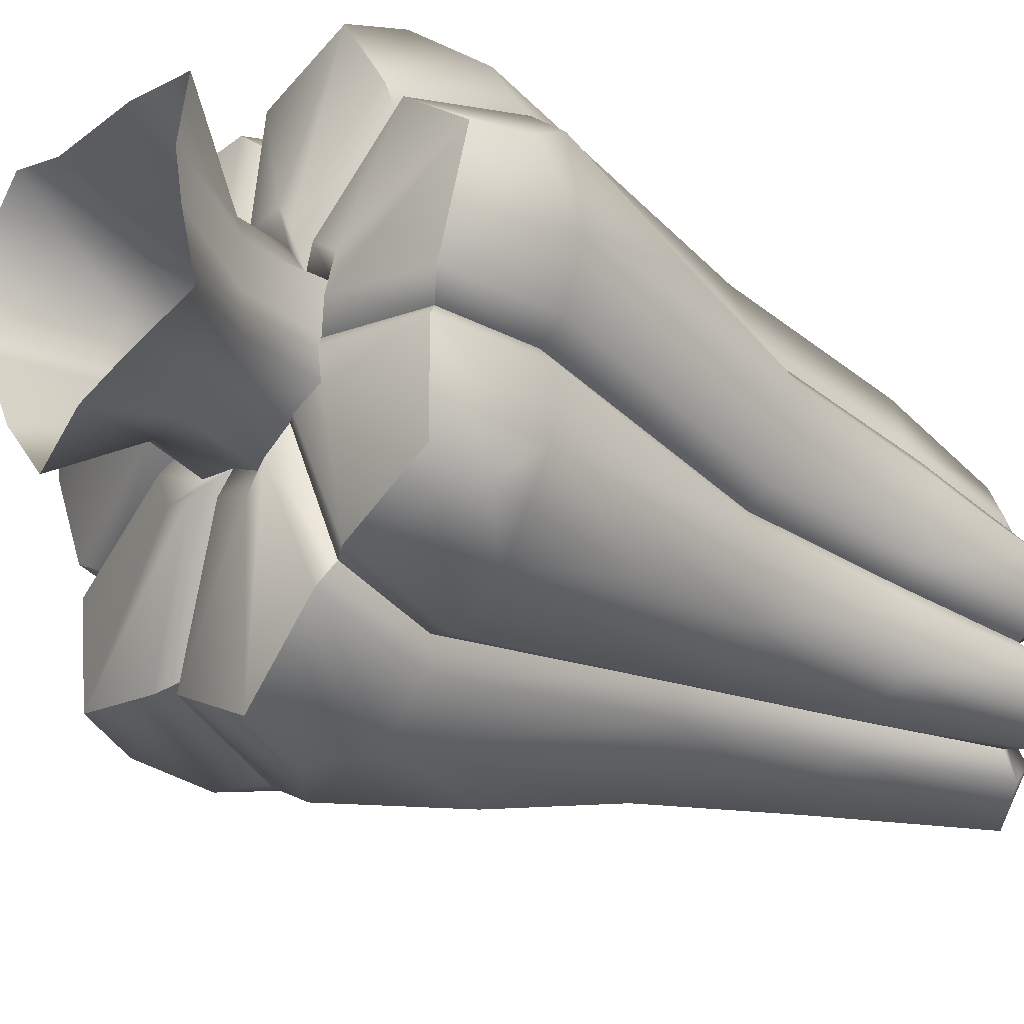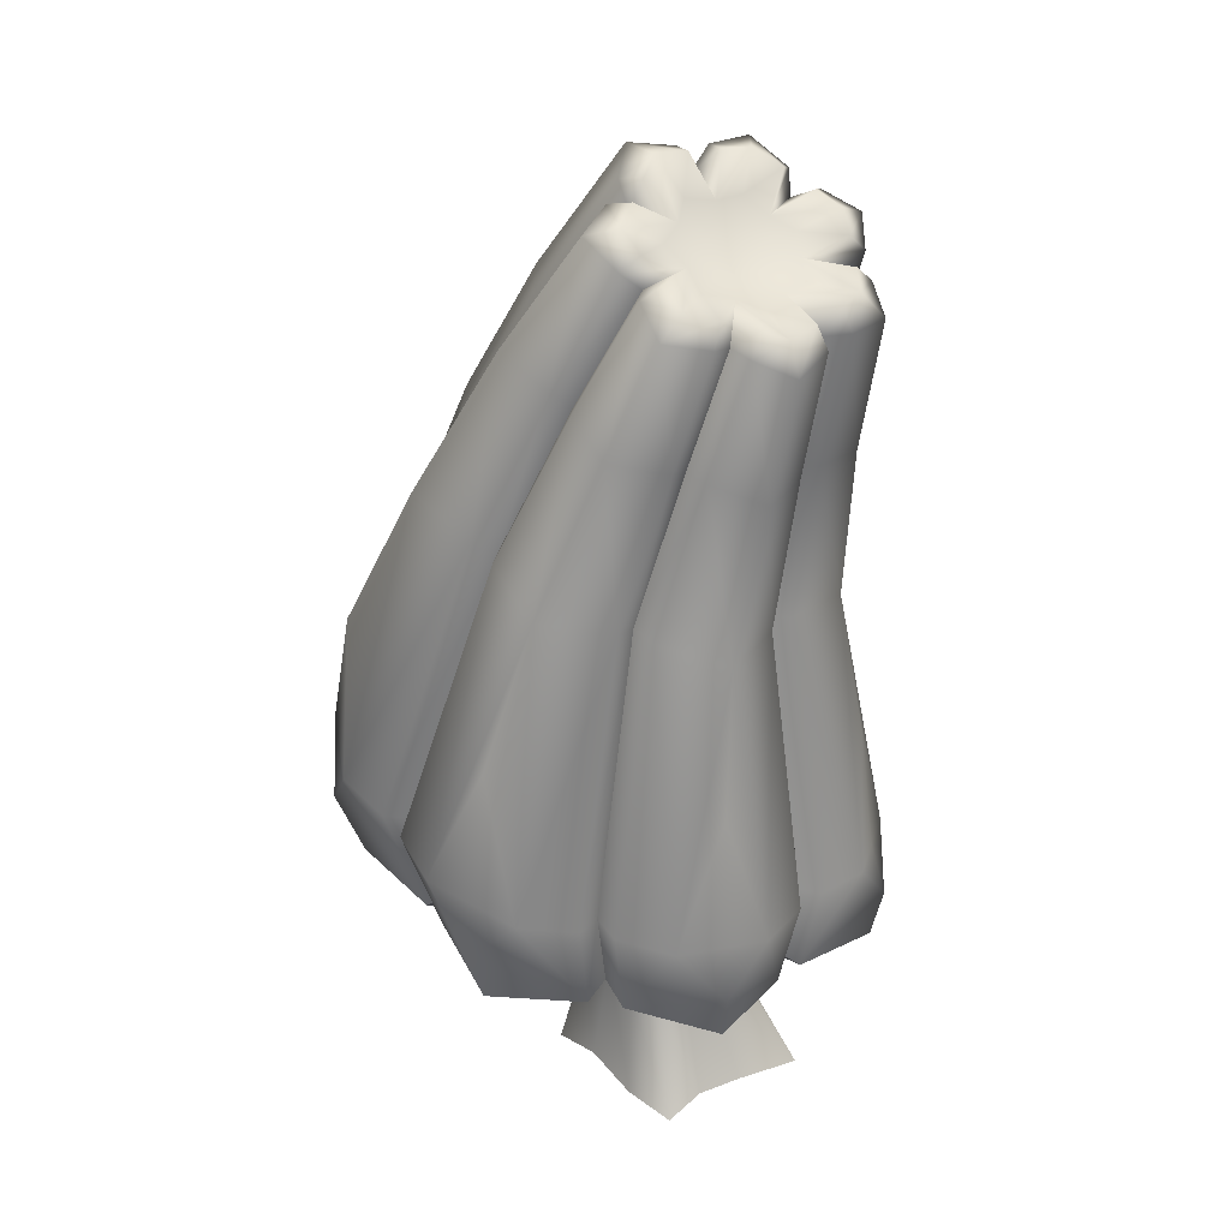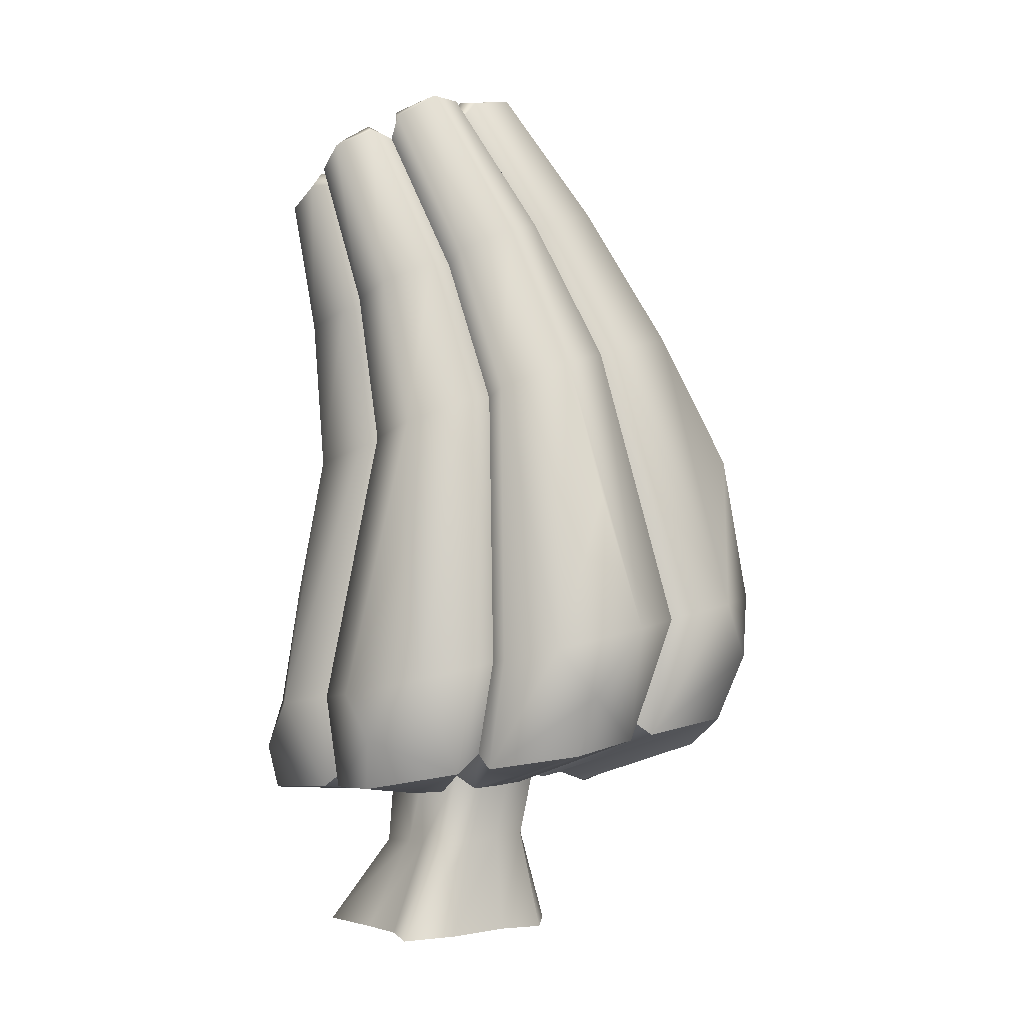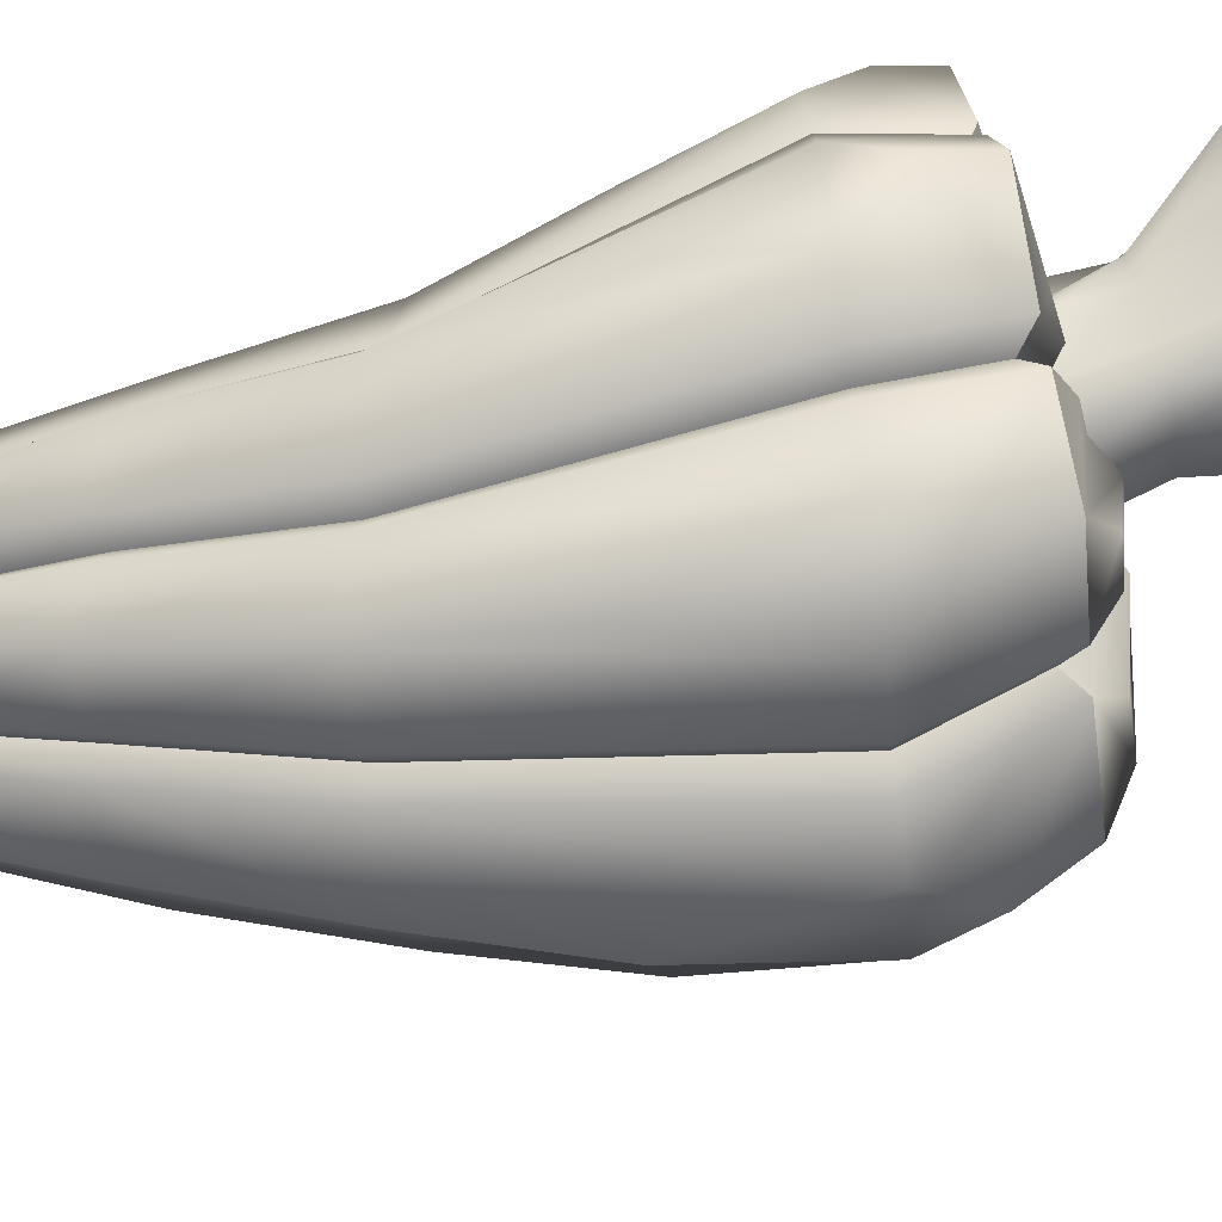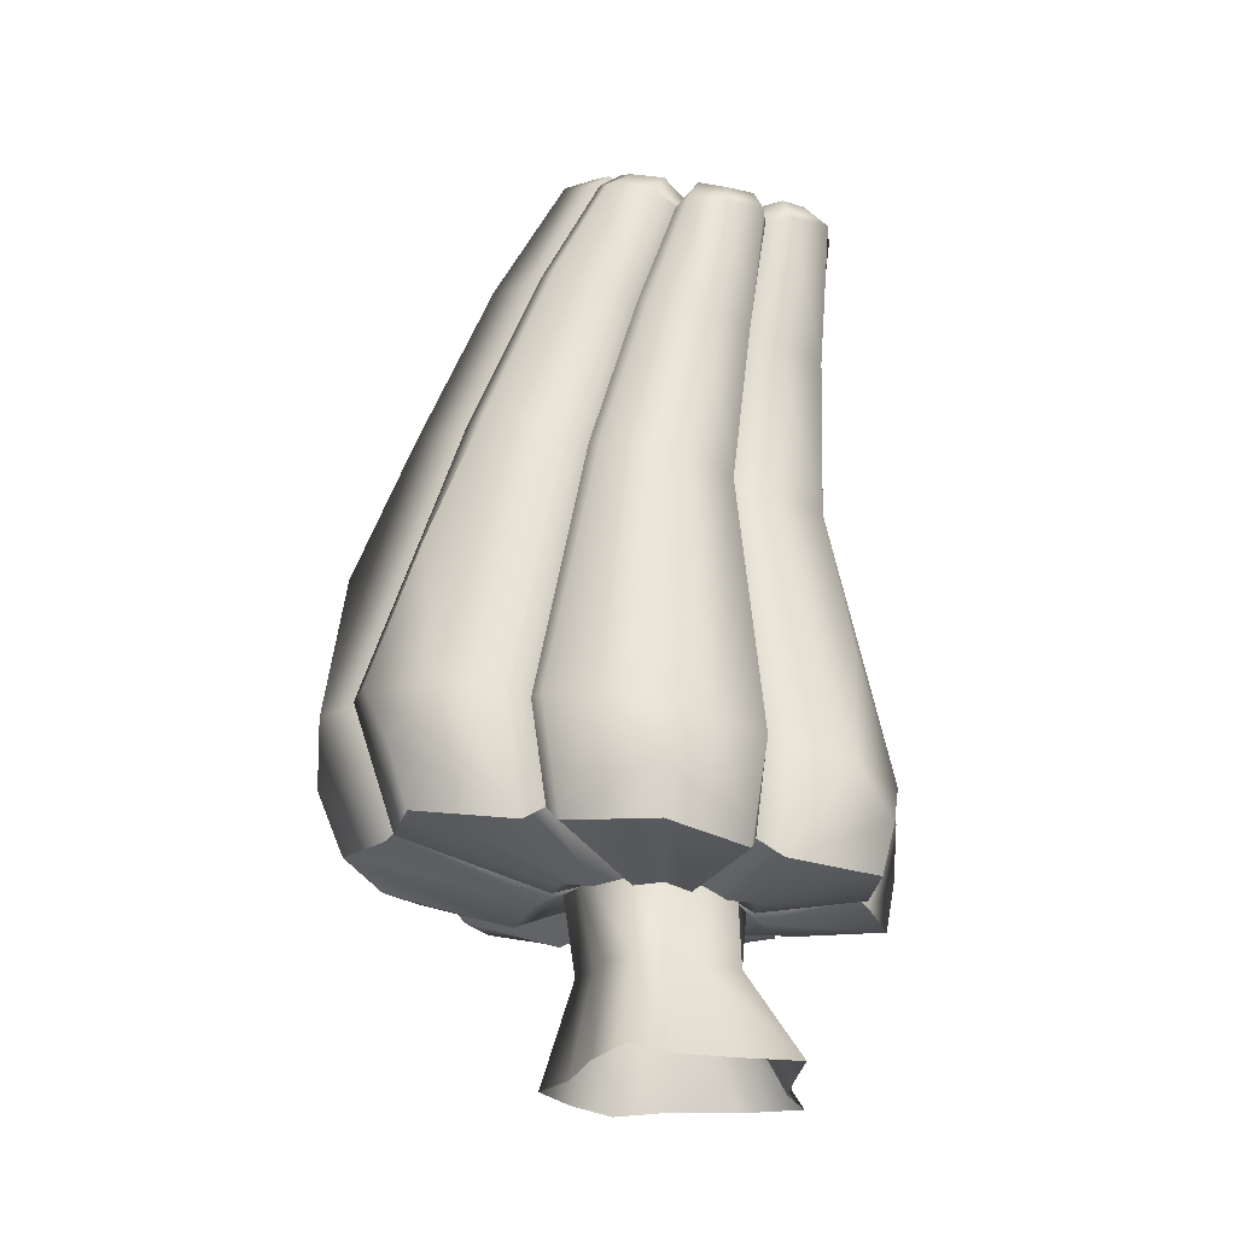
<metadata>
{"format":"obj","ext":"obj","renderer":"f3d","projection":"perspective","resolution":1024,"background":"white","views":[{"elev":-25.5,"azim":43.8,"up":"+Z"},{"elev":30.4,"azim":50.1,"up":"+Y"},{"elev":0.3,"azim":-153.9,"up":"+Y"},{"elev":66.1,"azim":-107.8,"up":"+Z"},{"elev":-25.7,"azim":64.1,"up":"+Y"}]}
</metadata>
<code>
g default
v 6.127 0 1.084
v 5.588 0 3.927
v 6.248 0 7.012
v 2.583 0 7.233
v -1.717 0 6.553
v -4.439 0 7.067
v 5.712 33.53 -0.03046
v -3.049 38.22 12.12
v 4.212 35.18 8.39
v 9.218 16.39 0.1507
v -5.725 20.96 17.12
v 5.805 18.06 12.38
v 8.317 11.28 0.4468
v -5.367 14.41 14.91
v 4.943 12.44 11.05
v 3.262 10.51 3.14
v 2.631 10.5 0.8243
v -4.553 11.37 5.675
v -2.386 11.17 5.668
v -0.03659 10.94 6.304
v 1.287 10.75 4.464
v 5.628 52.98 -0.8957
v 7.746 51.01 -1.581
v 6.039 52.62 0.9058
v 4.914 53.22 2.048
v 6.452 51.44 3.757
v 3.991 53.66 3.661
v 2.502 54.57 3.309
v 2.078 53.89 6.043
v 0.9068 55.5 3.588
v -4.765 20.8 18.51
v -1.959 38.34 13.37
v 2.49 36.82 14.08
v 6.209 18.07 14.01
v 4.715 35.54 9.933
v -4.38 13.21 15.94
v 1.49 12.36 17.45
v 5.005 11.49 12.48
v -1.915 10.36 7.599
v 0.03155 10.23 7.947
v 1.141 9.966 6.518
v 6.968 51.87 5.327
v 6.617 53.24 4.606
v 5.548 52.5 7.835
v 5.384 53.8 6.167
v 3.25 53.96 7.277
v 3.821 54.78 6.104
v 10.79 16.12 0.9492
v 8.911 33.5 5.199
v 7.216 33.42 0.672
v 7.531 17.68 12.53
v 5.856 34.93 8.362
v 11.18 10.28 7.341
v 9.55 10.18 1.389
v 6.449 11.18 10.97
v 4.3 9.617 3.832
v 3.814 9.501 1.937
v 2.774 9.732 4.953
v 9.224 50.9 -0.7282
v 8.632 52.37 -0.3744
v 9.889 50.29 2
v 8.821 52.07 1.618
v 8.149 51.27 3.751
v 7.852 52.6 2.968
v -17.14 23.05 12.34
v -10.81 40.97 9.879
v -8.378 40.5 14.06
v -6.707 21.21 18.37
v -3.837 38.99 13.36
v -15.03 14.67 10.44
v -12.43 14.54 16.02
v -6.428 13.53 15.74
v -6.872 10.85 5.514
v -5.652 10.81 7.089
v -4.145 10.6 7.297
v 1.529 54.98 7.233
v 2.02 55.85 6.052
v -0.9846 56.38 7.682
v 0.284 56.82 6.028
v -2.034 57.23 5.103
v -0.67 57.55 4.444
v 10.45 16.05 -1.086
v 6.703 33.33 -1.352
v 9.272 10.11 -0.7358
v 3.6 9.45 -0.3416
v 8.914 51.22 -2.811
v 8.313 52.7 -2.537
v -7.732 10.18 7.322
v -13.57 12.85 10.83
v -12.36 12.76 13.51
v 2.383 5.965 4.67
v 3.01 5.887 3.054
v 2.983 5.847 1.057
v -3.798 6.413 5.24
v -1.904 6.287 5.045
v 0.5815 6.112 5.542
v -1.228 20.08 19.26
v 1.851 28.09 17.28
v 4.178 18.74 17.05
v 1.716 15.95 18.79
v 11.85 16.17 4.52
v 10.3 24.65 6.728
v 10.24 16.93 10.22
v 11.92 13.33 7.713
v -15.44 22.9 15.64
v -11.6 31.82 16.81
v -10.3 22 18.61
v -13.26 18.71 17.49
v 10.31 15.83 -4.684
v -6.132 50.02 7.676
v -4.192 49.65 10.96
v -0.6863 48.27 10.27
v -0.03345 47.26 9.114
v 1.168 47.53 10.24
v 4.582 46.21 10.78
v 6.209 45.1 7.454
v 5.629 44.53 5.992
v 7.289 44.42 5.852
v 9.539 43.15 3.386
v 8.141 43.14 -0.1436
v 6.607 43.09 -0.8039
v 7.566 43.05 -2.173
v 7.178 0 -2.855
v 3.348 5.779 -1.298
v 2.897 10.42 -1.372
v 3.804 9.47 -2.037
v 9.529 9.863 -6.514
v 9.868 12.82 -7.209
v 8.801 16.01 -6.922
v 7.528 24.08 -6.739
v 6.194 33.02 -5.751
v 7.051 42.74 -5.554
v 8.823 51.38 -5.35
v 8.008 52.94 -4.187
v 5.525 53.14 -2.576
v 2.083 53.7 -0.2311
v 0.1949 56.02 1.917
v -2.095 56.52 3.534
v -6.15 49.21 6.171
v -10.65 40.38 8.286
v -16.77 22.92 10.69
v -14.91 15.72 9.023
v -5.623 11.45 3.528
v -4.955 6.474 3.294
v -6.34 0 4.265
v 3.291 0 -4.281
v 0.6394 0 -5.437
v -1.468 0 -7.658
v -3.758 0 -4.785
v -5.635 0 -0.8679
v -7.557 0 1.13
v 0.6308 34.44 -6.587
v -12.64 39.93 -0.2558
v -7.597 37.29 -6.848
v 2.353 17.15 -10.05
v -18.65 22.39 -2.09
v -10.11 19.82 -11.27
v 2.575 11.77 -8.625
v -16.19 15.33 -2.188
v -8.379 13.57 -9.998
v -0.8235 10.71 -3.945
v 0.7947 10.59 -2.34
v -6.91 11.49 1.586
v -5.881 11.35 -0.3532
v -5.204 11.19 -2.657
v -3.024 10.97 -2.963
v 4.199 53.97 -3.226
v 5.175 52.8 -5.775
v 2.874 54.82 -4.257
v 1.592 55.52 -3.37
v 0.4477 55.61 -6.037
v -0.005585 56.44 -2.858
v -0.1956 56.44 -1.091
v -2.794 57.28 -1.904
v -0.9297 56.77 0.5927
v -19.54 22.41 -3.522
v -13.54 40.4 -1.573
v -13.23 39.6 -6.269
v -11.38 20 -12.23
v -8.893 37.96 -7.63
v -16.64 14.2 -3.605
v -15.42 13.72 -9.586
v -9.513 12.67 -10.67
v -7.46 10.67 -1.843
v -6.65 10.57 -3.683
v -5.031 10.31 -3.998
v -0.3792 56.97 -6.658
v 0.4668 57.51 -5.427
v -2.877 58.35 -5.908
v -1.212 58.38 -4.592
v -3.137 58.4 -3.141
v -1.643 58.57 -2.809
v 2.27 17.05 -11.75
v -3.51 35.7 -10.87
v 0.3354 34.65 -8.208
v -9.542 19.54 -12.93
v -7.176 37.25 -8.457
v -2.192 11.35 -14.04
v 2.374 10.76 -10.05
v -7.544 12.31 -11.33
v -0.9567 9.895 -5.392
v 0.264 9.697 -4.115
v -2.875 10.04 -4.672
v 5.231 53.67 -7.242
v 5.141 54.8 -6.07
v 3.222 54.92 -8.876
v 3.569 55.72 -6.951
v 1.272 56.05 -7.466
v 2.182 56.54 -6.281
v -18.43 23.19 10.42
v -12.14 41.21 8.161
v -15.57 41.77 4.748
v -20.12 22.68 -1.642
v -13.93 40.79 0.3382
v -16.28 14.77 8.454
v -20.14 15.16 3.68
v -17.34 14.42 -1.65
v -8.043 10.92 3.519
v -8.903 11.01 1.846
v -8.277 10.83 0.2611
v -3.65 58.58 -1.215
v -2.173 58.77 -0.7878
v -4.836 59.05 1.4
v -2.728 58.91 1.115
v -3.063 57.94 3.424
v -1.73 58.29 2.714
v 4.012 16.75 -10.69
v 2.128 34.15 -7.257
v 4.158 10.53 -8.886
v 2.145 9.53 -2.821
v 6.817 52.67 -6.232
v 6.786 53.76 -5.027
v -10.09 10.27 3.344
v -10.03 10.34 3.347
v -16.02 13.04 6.861
v -17.87 13.17 4.581
v -2.251 6.13 -3.675
v -0.5346 6.011 -3.337
v 1.135 5.912 -2.272
v -5.969 6.488 1.317
v -4.831 6.391 -0.225
v -3.915 6.267 -2.567
v -18.91 22 -7.142
v -16.53 30.73 -8.14
v -14.89 20.81 -11.43
v -17 17.72 -10.1
v -0.5789 17.52 -14.04
v -4.236 26.74 -13.36
v -6.392 18.74 -14.62
v -2.881 14.73 -15.13
v -20.82 23.48 7.591
v -19.99 33.02 5.188
v -21.65 23.23 1.655
v -21.8 19.52 4.303
v 7.289 16.16 -9.196
v -7.466 50.29 6.027
v -10.25 50.87 3.456
v -9.036 49.95 -0.04571
v -7.934 48.85 -0.653
v -8.71 49.53 -1.968
v -8.671 48.88 -5.619
v -5.296 47.42 -6.764
v -4.102 46.49 -6.039
v -3.62 46.62 -7.631
v -0.9377 45.25 -9.574
v 2.136 44.35 -7.564
v 2.427 43.93 -5.97
v 3.948 43.78 -6.643
g Herb_PoisifferousRoiler
f 123 124 93 1
f 1 93 92 2
f 2 92 91 3
f 3 91 96 4
f 4 96 95 5
f 5 95 94 6
f 6 94 144 145
f 108 107 105
f 107 106 105
f 100 99 97
f 99 98 97
f 104 101 103
f 101 102 103
f 57 54 53 56
f 126 127 84 85
f 88 90 89
f 75 72 71 74
f 40 37 36 39
f 41 38 37 40
f 56 53 55 58
f 134 87 86 133
f 60 62 61 59
f 62 64 63 61
f 43 45 44 42
f 45 47 46 44
f 77 79 78 76
f 79 81 80 78
f 135 136 22
f 22 136 24
f 24 136 25
f 25 136 27
f 27 136 28
f 28 136 30
f 30 136 137
f 50 120 119 49
f 131 132 122 83
f 67 111 110 66
f 69 112 111 67
f 33 115 114 32
f 35 116 115 33
f 49 119 118 52
f 11 31 32 8
f 9 35 34 12
f 14 36 31 11
f 12 34 38 15
f 20 40 39 19
f 19 39 36 14
f 21 41 40 20
f 15 38 41 21
f 25 43 42 26
f 27 45 43 25
f 29 46 47 28
f 28 47 45 27
f 8 32 114 113
f 116 35 9 117
f 7 50 48 10
f 12 51 52 9
f 10 48 54 13
f 15 55 51 12
f 17 57 56 16
f 13 54 57 17
f 16 56 58 21
f 21 58 55 15
f 22 60 59 23
f 24 62 60 22
f 26 63 64 25
f 25 64 62 24
f 120 50 7 121
f 9 52 118 117
f 141 65 66 140
f 8 69 68 11
f 142 70 65 141
f 11 68 72 14
f 18 74 73 143
f 143 73 70 142
f 19 75 74 18
f 14 72 75 19
f 28 77 76 29
f 30 79 77 28
f 138 80 81 137
f 137 81 79 30
f 140 66 110 139
f 112 69 8 113
f 10 82 83 7
f 13 84 82 10
f 125 126 85 17
f 17 85 84 13
f 23 86 87 22
f 22 87 134 135
f 7 83 122 121
f 74 88 73
f 73 88 89 70
f 70 89 90 71
f 71 90 88 74
f 92 16 21 91
f 93 17 16 92
f 124 125 17 93
f 94 18 143 144
f 95 19 18 94
f 96 20 19 95
f 91 21 20 96
f 31 36 97
f 97 36 100
f 37 100 36
f 31 97 32
f 32 97 33
f 98 33 97
f 34 35 99
f 35 33 99
f 99 33 98
f 34 99 38
f 99 100 38
f 38 100 37
f 51 55 103
f 103 55 104
f 53 104 55
f 51 103 52
f 52 103 49
f 102 49 103
f 48 50 101
f 50 49 101
f 101 49 102
f 48 101 54
f 101 104 54
f 54 104 53
f 65 70 105
f 105 70 108
f 71 108 70
f 65 105 66
f 66 105 67
f 106 67 105
f 68 69 107
f 69 67 107
f 107 67 106
f 68 107 72
f 107 108 72
f 72 108 71
f 82 84 109
f 109 84 128
f 127 128 84
f 82 109 83
f 83 109 131
f 130 131 109
f 110 80 138 139
f 111 78 80 110
f 112 76 78 111
f 29 76 112 113
f 114 46 29 113
f 115 44 46 114
f 116 42 44 115
f 26 42 116 117
f 118 63 26 117
f 119 61 63 118
f 120 59 61 119
f 23 59 120 121
f 122 86 23 121
f 132 133 86 122
f 128 129 109
f 130 109 129
f 123 146 239 124
f 146 147 238 239
f 147 148 237 238
f 148 149 242 237
f 149 150 241 242
f 150 151 240 241
f 151 145 144 240
f 254 251 253
f 253 251 252
f 246 243 245
f 245 243 244
f 250 249 247
f 247 249 248
f 202 201 198 199
f 126 230 229 127
f 234 233 235 236
f 220 219 216 217
f 185 184 181 182
f 186 185 182 183
f 201 203 200 198
f 134 133 231 232
f 205 204 206 207
f 207 206 208 209
f 188 187 189 190
f 190 189 191 192
f 222 221 223 224
f 224 223 225 226
f 135 167 136
f 167 169 136
f 169 170 136
f 170 172 136
f 172 173 136
f 173 175 136
f 175 137 136
f 195 194 265 266
f 131 228 268 132
f 212 211 256 257
f 214 212 257 258
f 178 177 260 261
f 180 178 261 262
f 194 197 264 265
f 156 153 177 176
f 154 157 179 180
f 159 156 176 181
f 157 160 183 179
f 165 164 184 185
f 164 159 181 184
f 166 165 185 186
f 160 166 186 183
f 170 171 187 188
f 172 170 188 190
f 174 173 192 191
f 173 172 190 192
f 153 259 260 177
f 262 263 154 180
f 152 155 193 195
f 157 154 197 196
f 155 158 199 193
f 160 157 196 200
f 162 161 201 202
f 158 162 202 199
f 161 166 203 201
f 166 160 200 203
f 167 168 204 205
f 169 167 205 207
f 171 170 209 208
f 170 169 207 209
f 266 267 152 195
f 154 263 264 197
f 141 140 211 210
f 153 156 213 214
f 142 141 210 215
f 156 159 217 213
f 163 143 218 219
f 143 142 215 218
f 164 163 219 220
f 159 164 220 217
f 173 174 221 222
f 175 173 222 224
f 138 137 226 225
f 137 175 224 226
f 140 139 256 211
f 258 259 153 214
f 155 152 228 227
f 158 155 227 229
f 125 162 230 126
f 162 158 229 230
f 168 167 232 231
f 167 135 134 232
f 152 267 268 228
f 219 218 233 234
f 218 215 235 233
f 215 216 236 235
f 216 219 234 236
f 238 237 166 161
f 239 238 161 162
f 124 239 162 125
f 240 144 143 163
f 241 240 163 164
f 242 241 164 165
f 237 242 165 166
f 176 243 181
f 243 246 181
f 182 181 246
f 176 177 243
f 177 178 243
f 244 243 178
f 179 245 180
f 180 245 178
f 245 244 178
f 179 183 245
f 245 183 246
f 183 182 246
f 196 249 200
f 249 250 200
f 198 200 250
f 196 197 249
f 197 194 249
f 248 249 194
f 193 247 195
f 195 247 194
f 247 248 194
f 193 199 247
f 247 199 250
f 199 198 250
f 210 251 215
f 251 254 215
f 216 215 254
f 210 211 251
f 211 212 251
f 252 251 212
f 213 253 214
f 214 253 212
f 253 252 212
f 213 217 253
f 253 217 254
f 217 216 254
f 227 255 229
f 255 128 229
f 127 229 128
f 227 228 255
f 228 131 255
f 130 255 131
f 256 139 138 225
f 257 256 225 223
f 258 257 223 221
f 174 259 258 221
f 260 259 174 191
f 261 260 191 189
f 262 261 189 187
f 171 263 262 187
f 264 263 171 208
f 265 264 208 206
f 266 265 206 204
f 168 267 266 204
f 268 267 168 231
f 132 268 231 133
f 128 255 129
f 130 129 255

</code>
